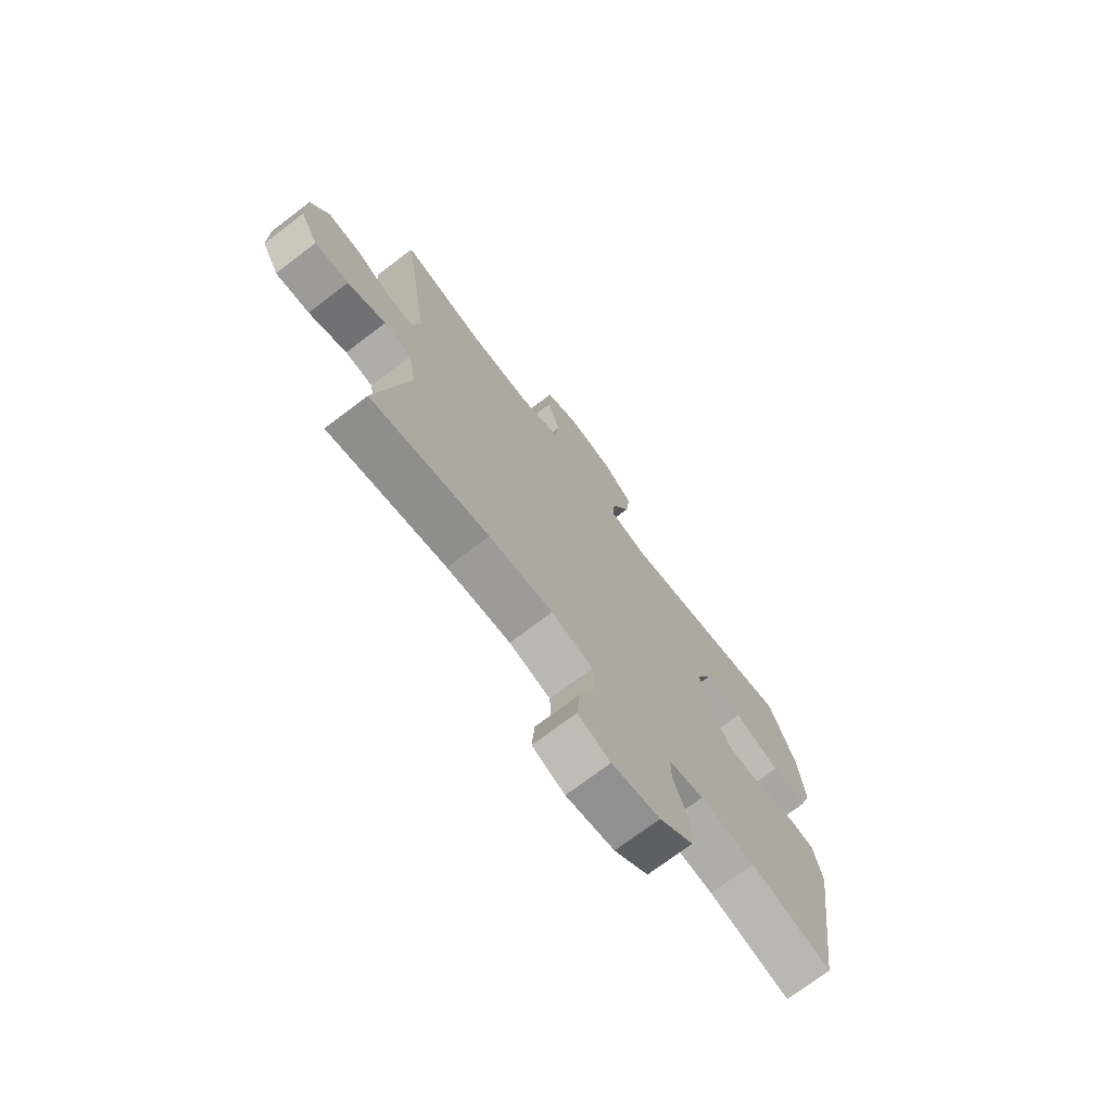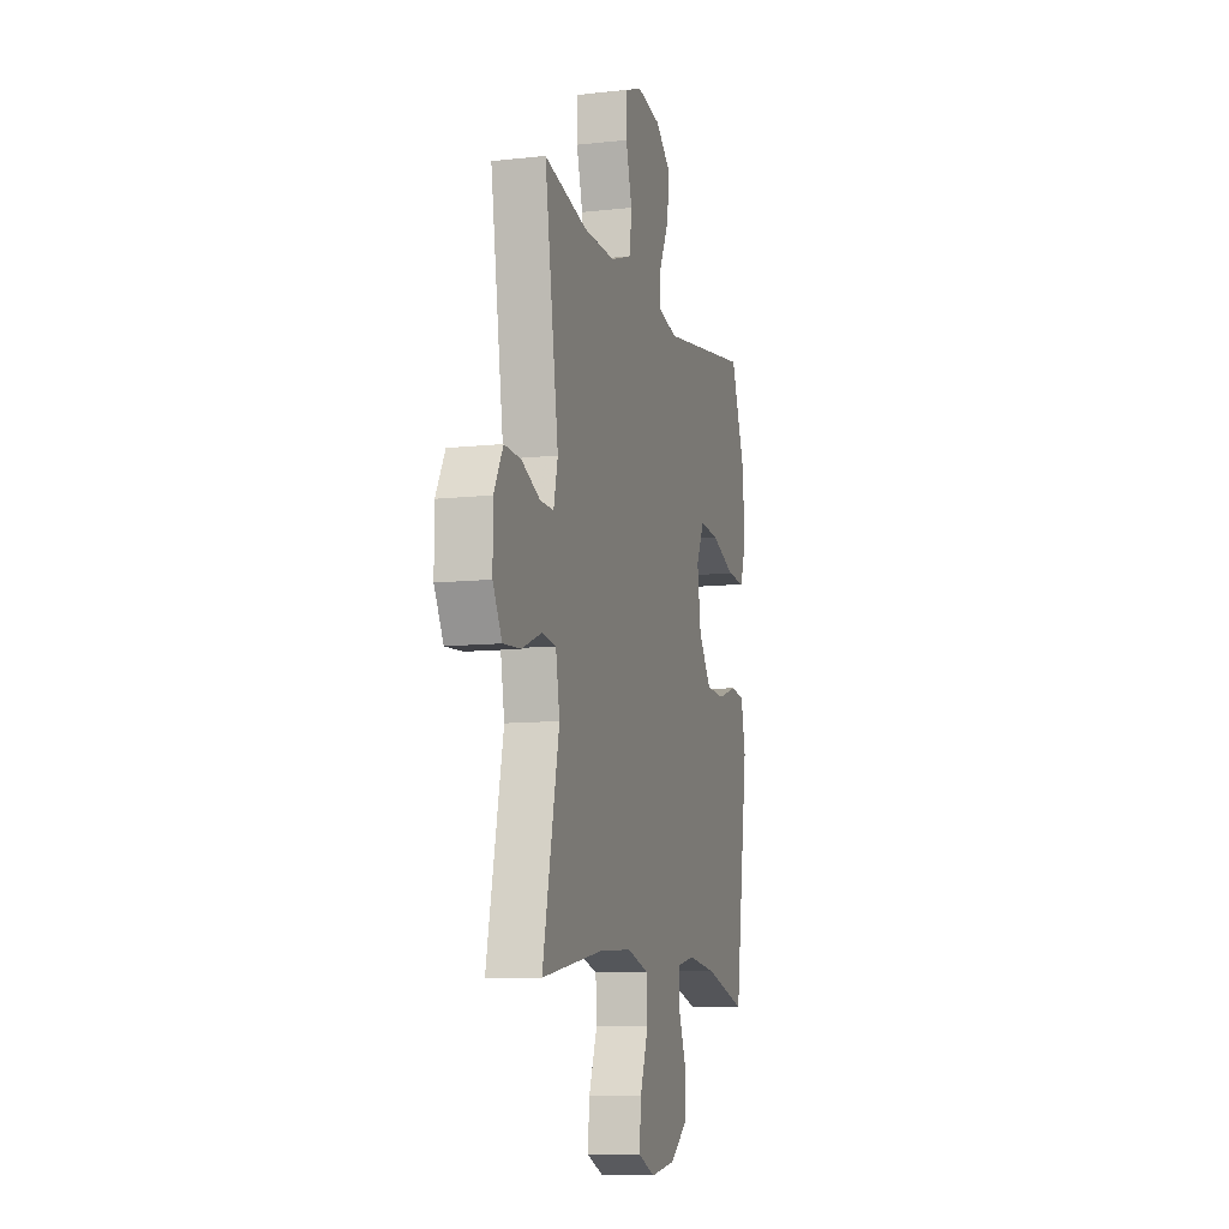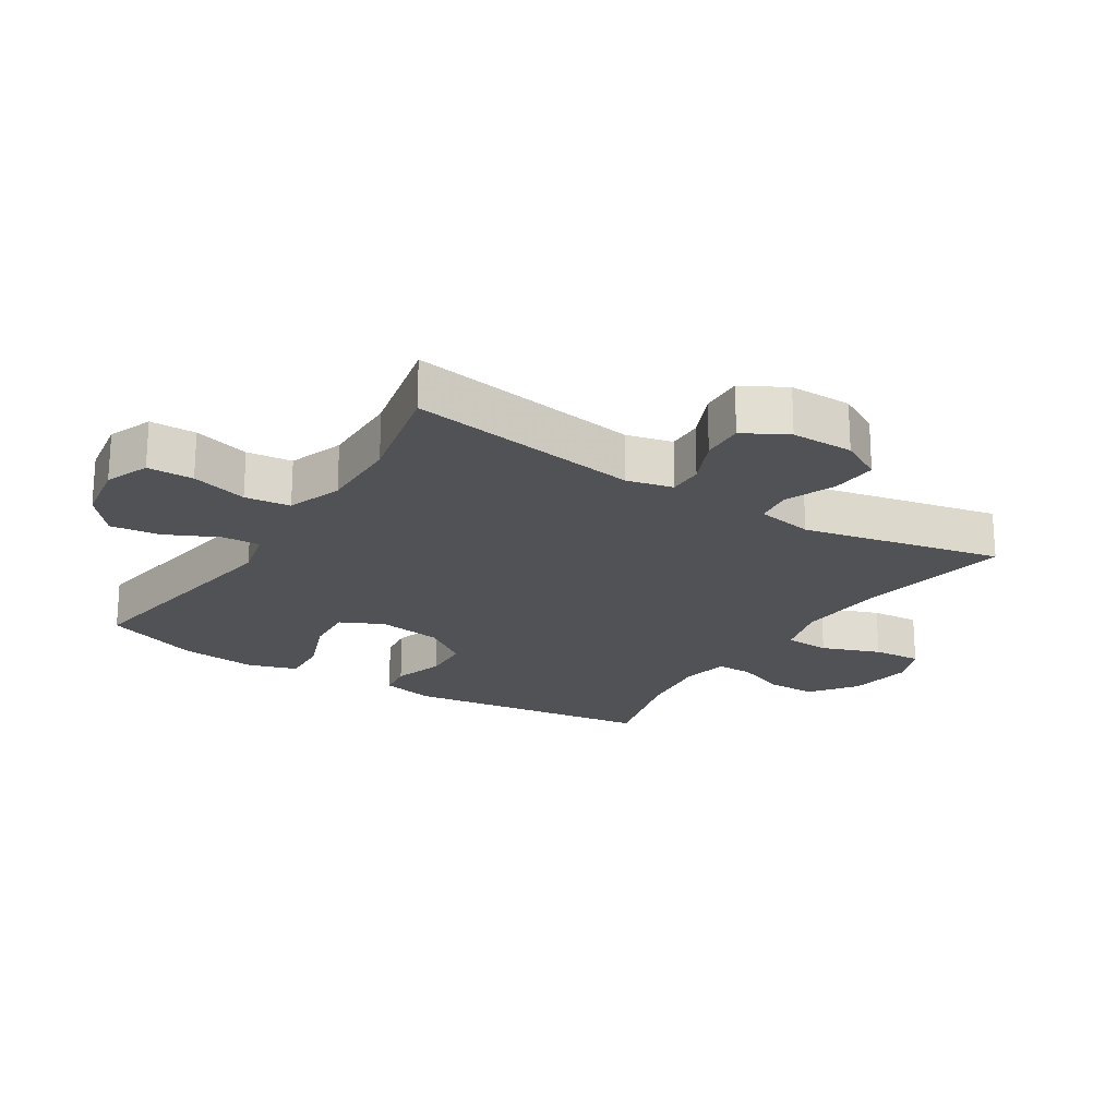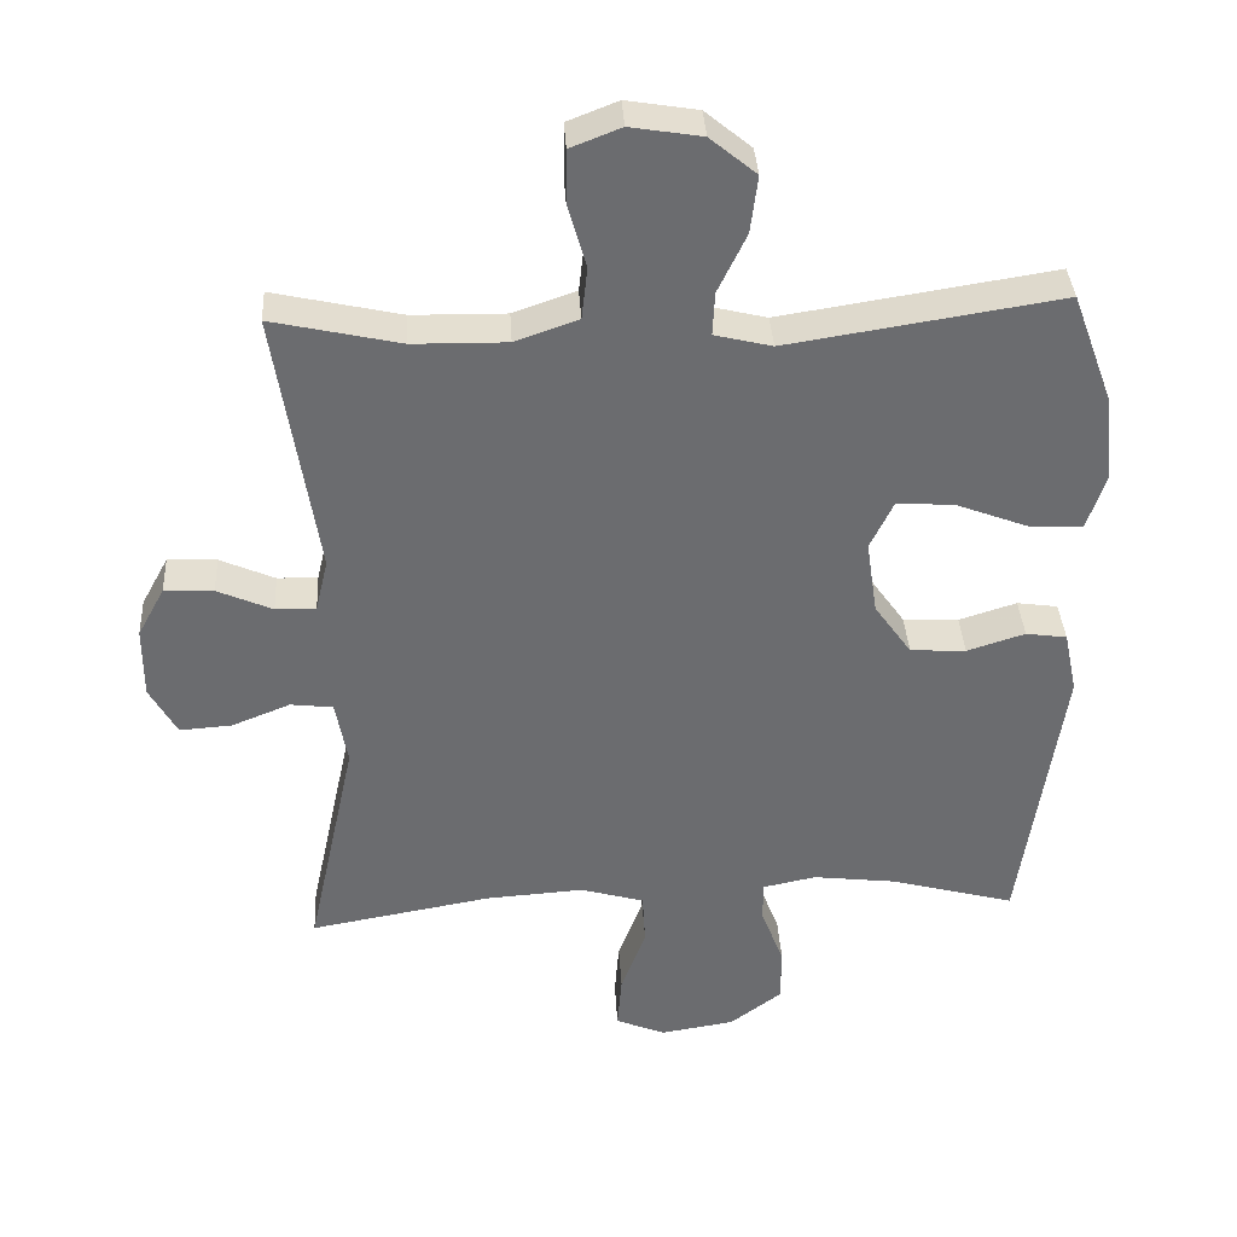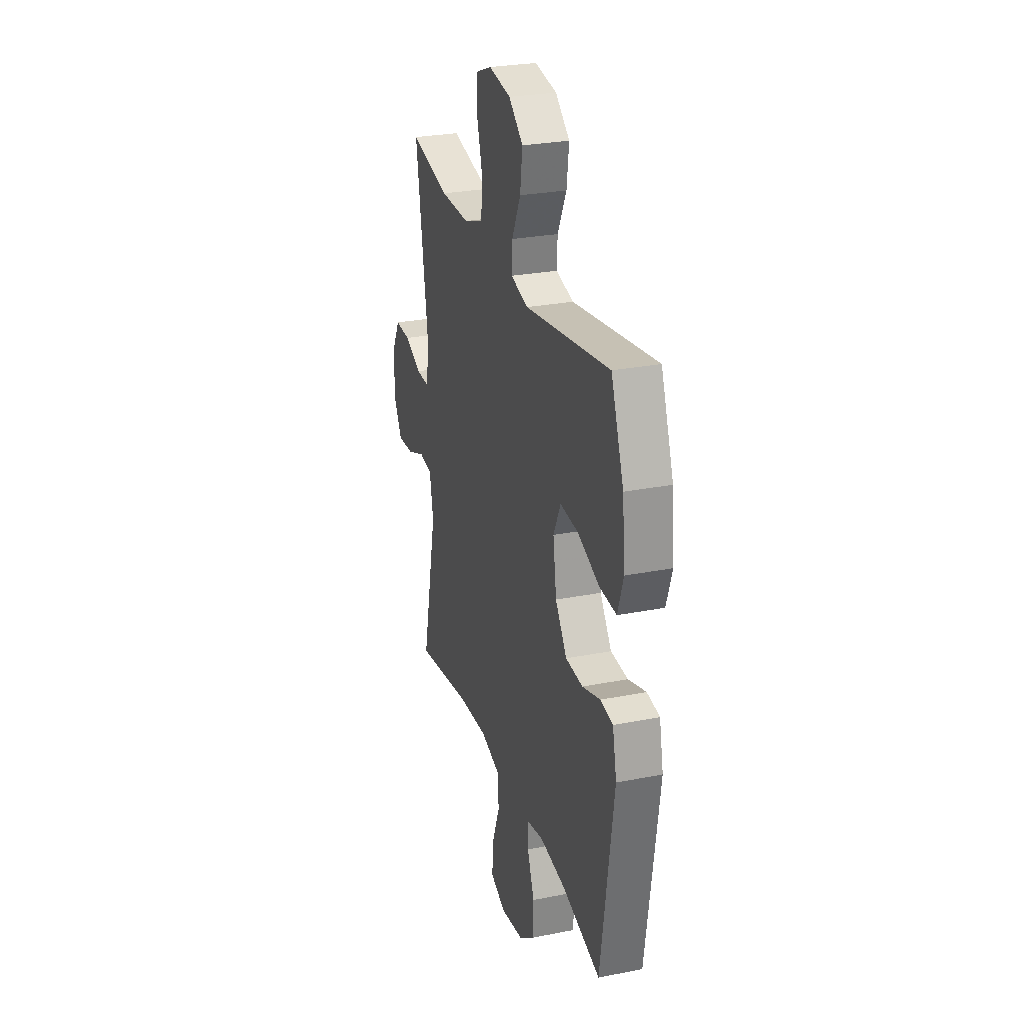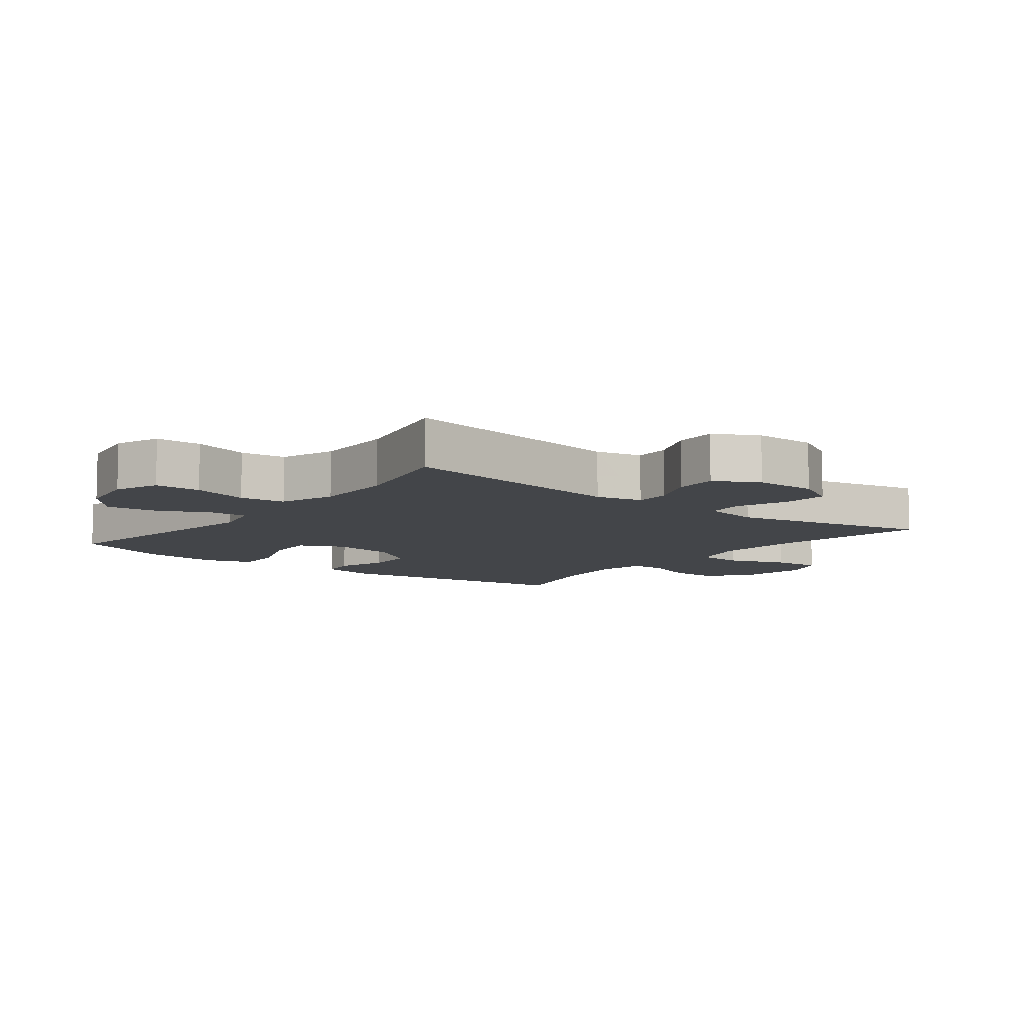
<metadata>
{"format":"obj","ext":"obj","renderer":"f3d","projection":"perspective","resolution":1024,"background":"white","views":[{"elev":-72.6,"azim":127.2,"up":"+Z"},{"elev":-10.0,"azim":105.7,"up":"+Z"},{"elev":-21.2,"azim":57.6,"up":"+Y"},{"elev":36.5,"azim":176.7,"up":"+Z"},{"elev":27.5,"azim":-106.9,"up":"+Z"},{"elev":-8.7,"azim":52.1,"up":"+Y"}]}
</metadata>
<code>
v 0.5 0.07 0.5
v 0.444 0.07 0.136
v 0.461 0.07 0.064
v 0.516 0.07 0.065
v 0.591 0.07 0.098
v 0.658 0.07 0.101
v 0.695 0.07 0.033
v 0.695 0.07 -0.064
v 0.658 0.07 -0.131
v 0.587 0.07 -0.126
v 0.507 0.07 -0.094
v 0.449 0.07 -0.101
v 0.433 0.07 -0.19
v 0.5 0.07 -0.5
v 0.252 0.07 -0.456
v 0.118 0.07 -0.447
v 0.031 0.07 -0.472
v 0.027 0.07 -0.543
v 0.061 0.07 -0.634
v 0.067 0.07 -0.709
v -0.001 0.07 -0.737
v -0.102 0.07 -0.721
v -0.173 0.07 -0.668
v -0.173 0.07 -0.591
v -0.142 0.07 -0.511
v -0.142 0.07 -0.455
v -0.215 0.07 -0.44
v -0.33 0.07 -0.454
v -0.5 0.07 -0.5
v -0.556 0.07 -0.111
v -0.538 0.07 -0.026
v -0.482 0.07 -0.018
v -0.403 0.07 -0.043
v -0.327 0.07 -0.039
v -0.276 0.07 0.033
v -0.261 0.07 0.134
v -0.293 0.07 0.201
v -0.372 0.07 0.195
v -0.469 0.07 0.158
v -0.543 0.07 0.154
v -0.568 0.07 0.229
v -0.556 0.07 0.349
v -0.5 0.07 0.5
v -0.128 0.07 0.442
v -0.05 0.07 0.461
v -0.053 0.07 0.52
v -0.092 0.07 0.601
v -0.102 0.07 0.679
v -0.039 0.07 0.731
v 0.058 0.07 0.747
v 0.127 0.07 0.72
v 0.128 0.07 0.648
v 0.103 0.07 0.56
v 0.111 0.07 0.489
v 0.197 0.07 0.459
v 0.325 0.07 0.461
v 0.5 0 0.5
v 0.444 0 0.136
v 0.461 0 0.064
v 0.516 0 0.065
v 0.591 0 0.098
v 0.658 0 0.101
v 0.695 0 0.033
v 0.695 0 -0.064
v 0.658 0 -0.131
v 0.587 0 -0.126
v 0.507 0 -0.094
v 0.449 0 -0.101
v 0.433 0 -0.19
v 0.5 0 -0.5
v 0.252 0 -0.456
v 0.118 0 -0.447
v 0.031 0 -0.472
v 0.027 0 -0.543
v 0.061 0 -0.634
v 0.067 0 -0.709
v -0.001 0 -0.737
v -0.102 0 -0.721
v -0.173 0 -0.668
v -0.173 0 -0.591
v -0.142 0 -0.511
v -0.142 0 -0.455
v -0.215 0 -0.44
v -0.33 0 -0.454
v -0.5 0 -0.5
v -0.556 0 -0.111
v -0.538 0 -0.026
v -0.482 0 -0.018
v -0.403 0 -0.043
v -0.327 0 -0.039
v -0.276 0 0.033
v -0.261 0 0.134
v -0.293 0 0.201
v -0.372 0 0.195
v -0.469 0 0.158
v -0.543 0 0.154
v -0.568 0 0.229
v -0.556 0 0.349
v -0.5 0 0.5
v -0.128 0 0.442
v -0.05 0 0.461
v -0.053 0 0.52
v -0.092 0 0.601
v -0.102 0 0.679
v -0.039 0 0.731
v 0.058 0 0.747
v 0.127 0 0.72
v 0.128 0 0.648
v 0.103 0 0.56
v 0.111 0 0.489
v 0.197 0 0.459
v 0.325 0 0.461
f 50 51 52 53
f 50 53 54
f 49 50 54
f 46 47 48 49
f 45 46 49 54
f 44 45 54 55
f 42 43 44
f 38 39 40 41
f 37 38 41 42
f 30 31 32 33
f 28 29 30 33
f 27 28 33 34
f 26 27 34 35
f 22 23 24 25
f 22 25 26
f 21 22 26
f 18 19 20 21
f 17 18 21 26
f 16 17 26 35
f 13 14 15
f 12 13 15 16
f 8 9 10 11
f 8 11 12
f 7 8 12
f 4 5 6 7
f 3 4 7 12
f 2 3 12 16
f 56 1 2 16
f 37 42 44 55
f 36 37 55 56
f 16 35 36 56
f 109 108 107 106
f 110 109 106
f 110 106 105
f 105 104 103 102
f 110 105 102 101
f 111 110 101 100
f 100 99 98
f 97 96 95 94
f 98 97 94 93
f 89 88 87 86
f 89 86 85 84
f 90 89 84 83
f 91 90 83 82
f 81 80 79 78
f 82 81 78
f 82 78 77
f 77 76 75 74
f 82 77 74 73
f 91 82 73 72
f 71 70 69
f 72 71 69 68
f 67 66 65 64
f 68 67 64
f 68 64 63
f 63 62 61 60
f 68 63 60 59
f 72 68 59 58
f 72 58 57 112
f 111 100 98 93
f 112 111 93 92
f 112 92 91 72
f 1 57 58 2
f 2 58 59 3
f 3 59 60 4
f 4 60 61 5
f 5 61 62 6
f 6 62 63 7
f 7 63 64 8
f 8 64 65 9
f 9 65 66 10
f 10 66 67 11
f 11 67 68 12
f 12 68 69 13
f 13 69 70 14
f 14 70 71 15
f 15 71 72 16
f 16 72 73 17
f 17 73 74 18
f 18 74 75 19
f 19 75 76 20
f 20 76 77 21
f 21 77 78 22
f 22 78 79 23
f 23 79 80 24
f 24 80 81 25
f 25 81 82 26
f 26 82 83 27
f 27 83 84 28
f 28 84 85 29
f 29 85 86 30
f 30 86 87 31
f 31 87 88 32
f 32 88 89 33
f 33 89 90 34
f 34 90 91 35
f 35 91 92 36
f 36 92 93 37
f 37 93 94 38
f 38 94 95 39
f 39 95 96 40
f 40 96 97 41
f 41 97 98 42
f 42 98 99 43
f 43 99 100 44
f 44 100 101 45
f 45 101 102 46
f 46 102 103 47
f 47 103 104 48
f 48 104 105 49
f 49 105 106 50
f 50 106 107 51
f 51 107 108 52
f 52 108 109 53
f 53 109 110 54
f 54 110 111 55
f 55 111 112 56
f 56 112 57 1

</code>
